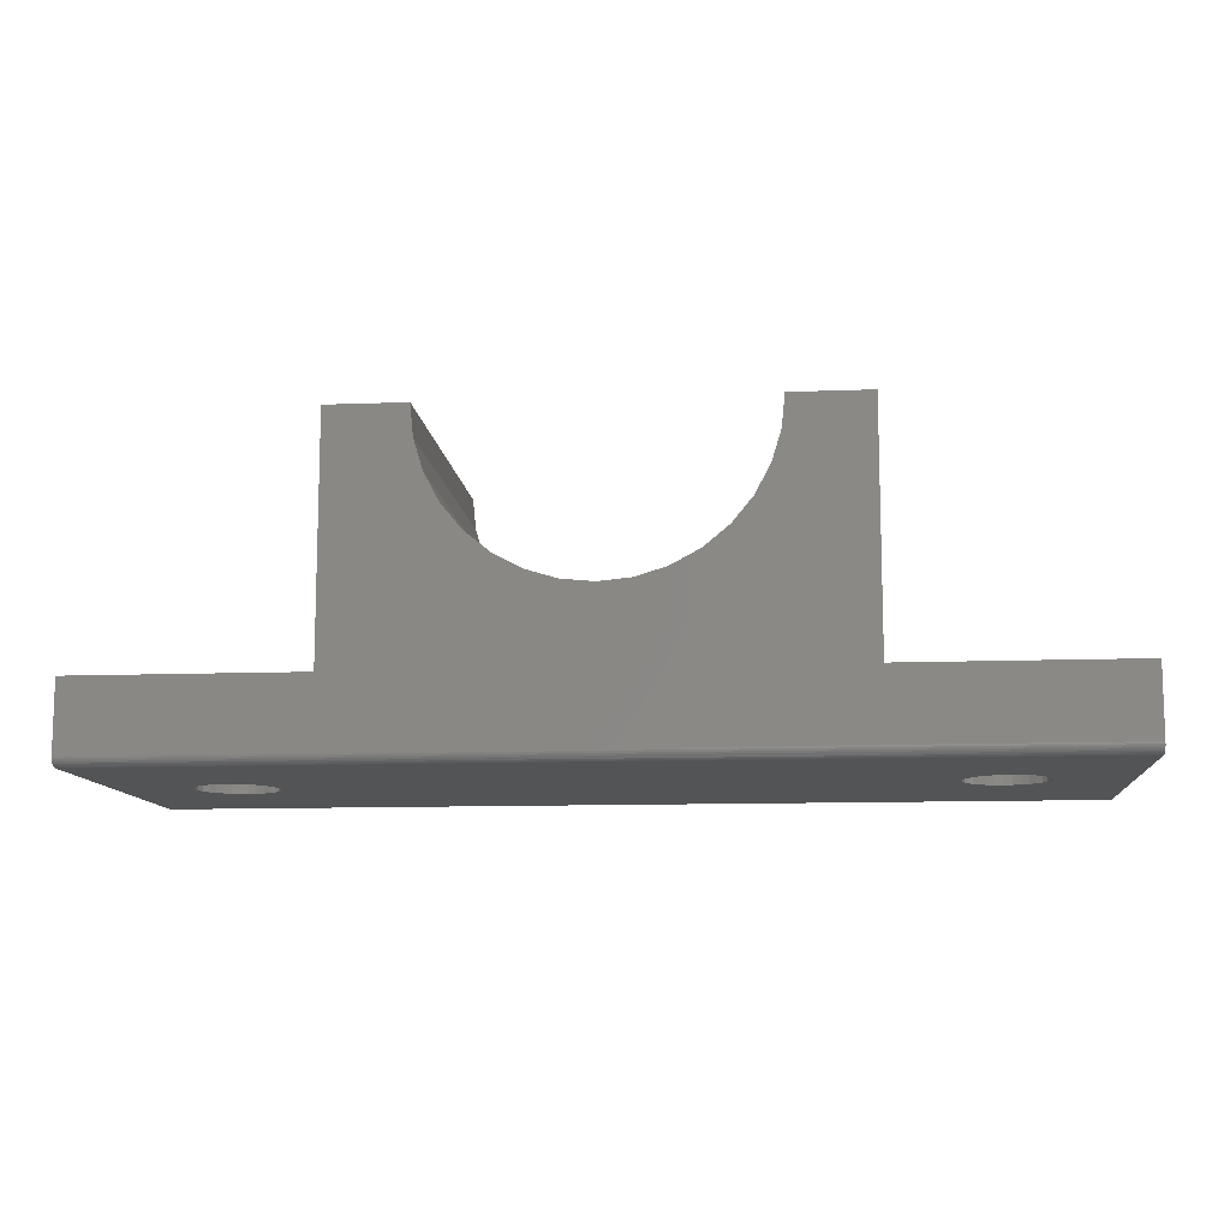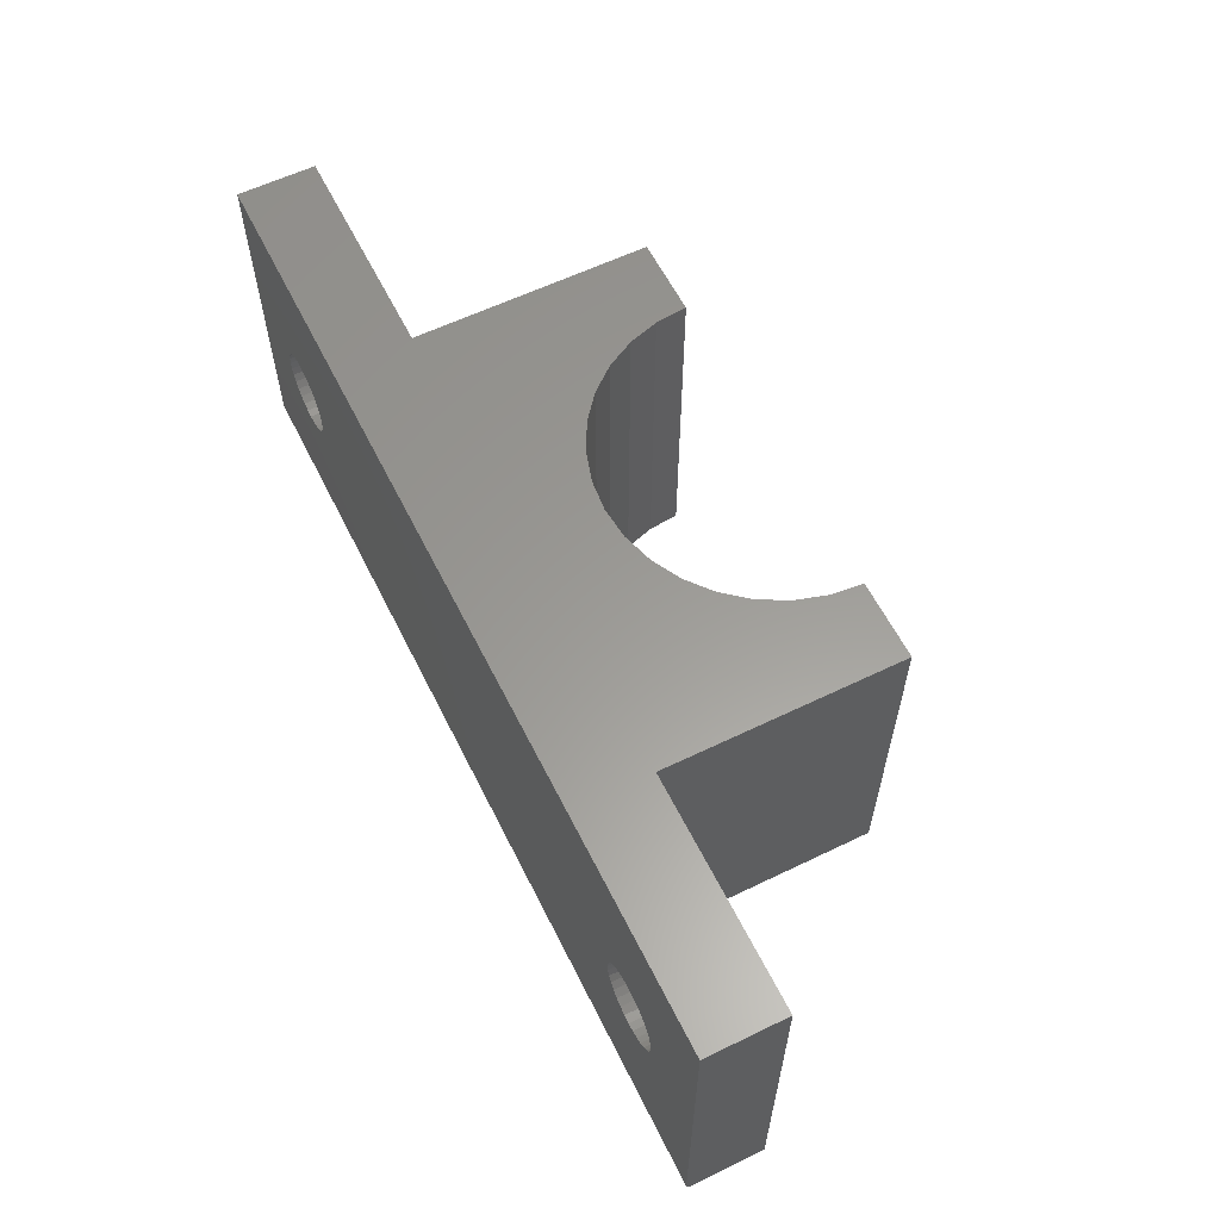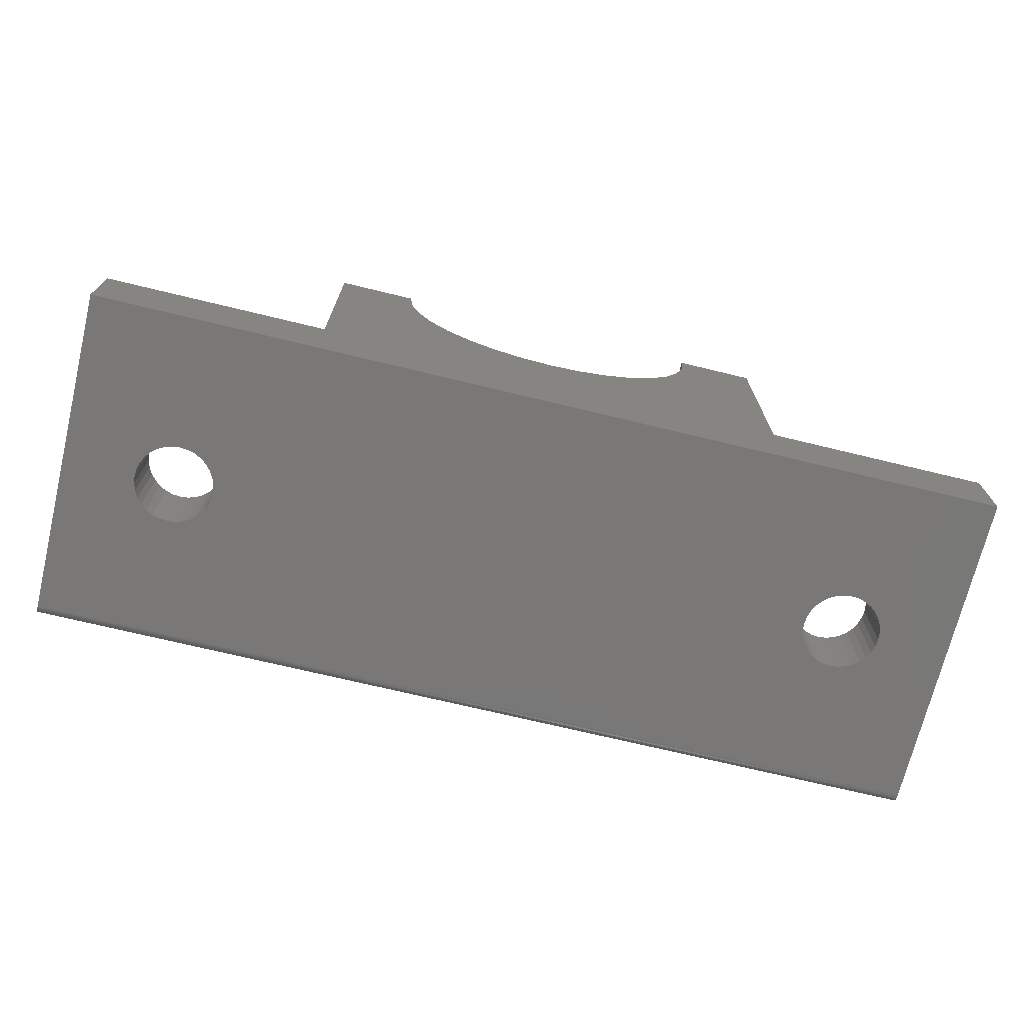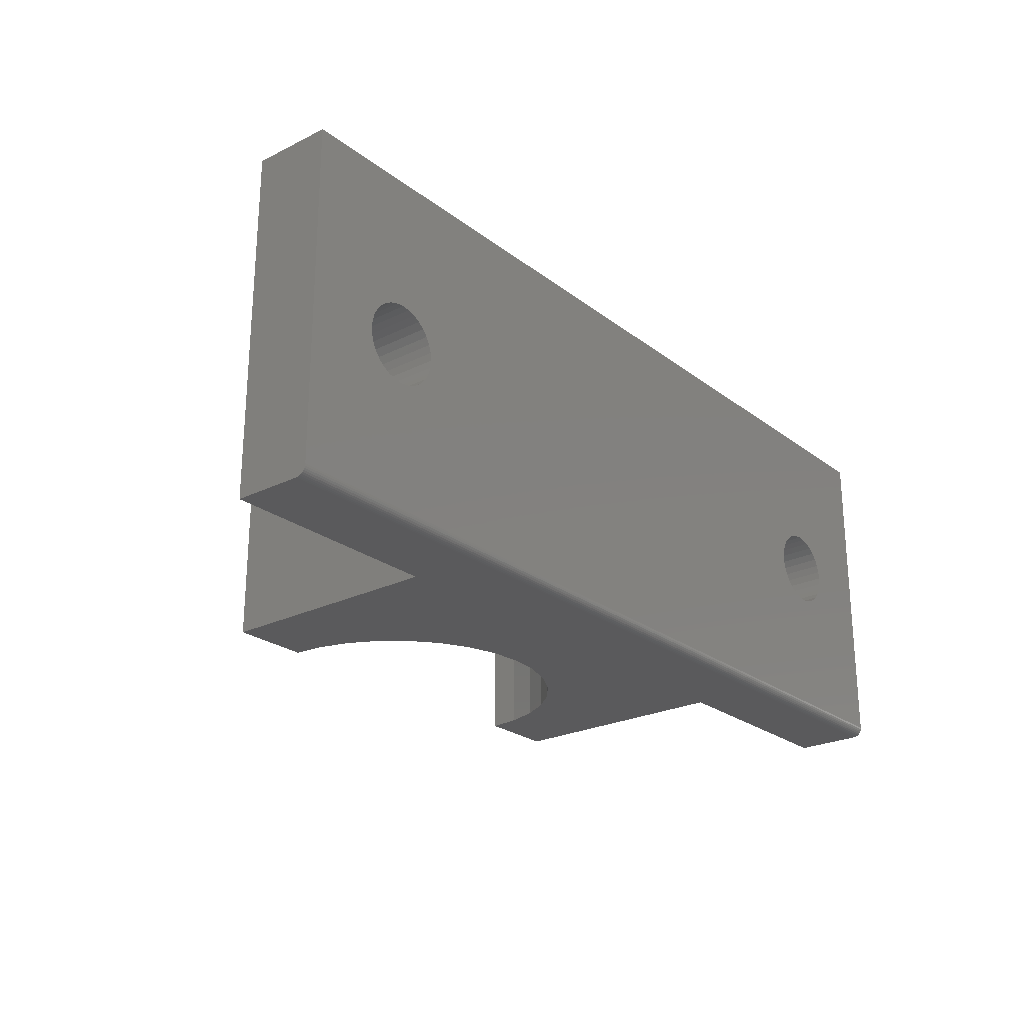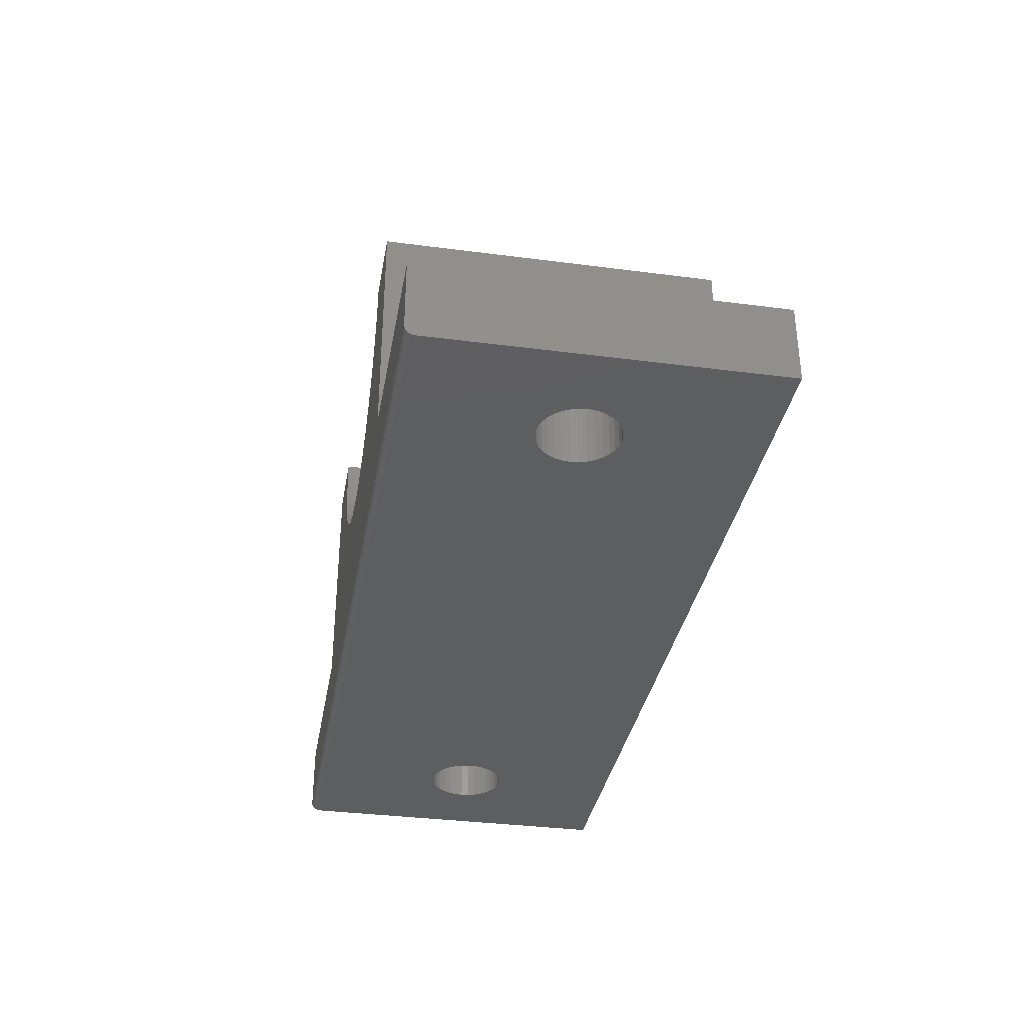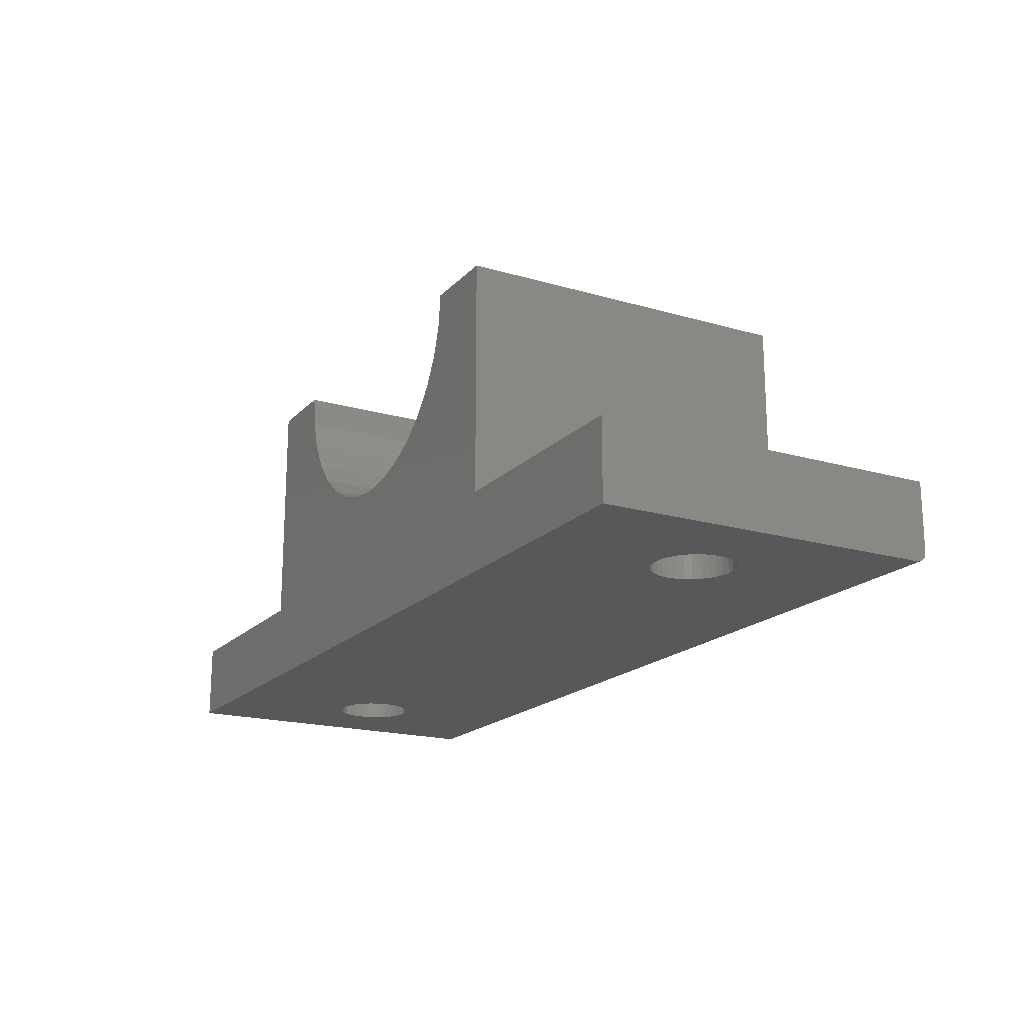
<metadata>
{"format":"stl","ext":"stl","renderer":"f3d","projection":"perspective","resolution":1024,"background":"white","views":[{"elev":-11.1,"azim":5.4,"up":"+Z"},{"elev":59.8,"azim":-116.4,"up":"+Y"},{"elev":-71.2,"azim":166.4,"up":"+Z"},{"elev":-24.3,"azim":129.1,"up":"+Y"},{"elev":-34.7,"azim":80.1,"up":"+Z"},{"elev":-18.5,"azim":-119.1,"up":"+Z"}]}
</metadata>
<code>
# stl→obj: 194 verts, 392 faces
v -0.5697 -0.2025 -0.1016
v -0.582 -0.2037 0.02212
v -0.582 -0.2037 -0.1016
v -0.5938 -0.2073 0.02212
v -0.5938 -0.2073 -0.1016
v -0.6047 -0.2131 0.02212
v -0.6047 -0.2131 -0.1016
v -0.6143 -0.221 0.02212
v -0.6143 -0.221 -0.1016
v -0.6222 -0.2305 0.02212
v -0.6222 -0.2305 -0.1016
v -0.628 -0.2415 0.02212
v -0.628 -0.2415 -0.1016
v -0.6316 -0.2533 0.02212
v -0.6316 -0.2533 -0.1016
v -0.6328 -0.2656 0.02212
v -0.6328 -0.2656 -0.1016
v -0.5697 -0.2025 0.02212
v -0.5573 -0.2037 -0.1016
v -0.5573 -0.2037 0.02212
v -0.5455 -0.2073 -0.1016
v -0.5455 -0.2073 0.02212
v -0.5346 -0.2131 -0.1016
v -0.5346 -0.2131 0.02212
v -0.525 -0.221 -0.1016
v -0.525 -0.221 0.02212
v -0.5171 -0.2305 -0.1016
v -0.5171 -0.2305 0.02212
v -0.5113 -0.2415 -0.1016
v -0.5113 -0.2415 0.02212
v -0.5077 -0.2533 -0.1016
v -0.5077 -0.2533 0.02212
v -0.5065 -0.2656 -0.1016
v -0.5065 -0.2656 0.02212
v -0.5697 -0.3288 -0.1016
v -0.5573 -0.3276 0.02212
v -0.5573 -0.3276 -0.1016
v -0.5455 -0.324 0.02212
v -0.5455 -0.324 -0.1016
v -0.5346 -0.3181 0.02212
v -0.5346 -0.3181 -0.1016
v -0.525 -0.3103 0.02212
v -0.525 -0.3103 -0.1016
v -0.5171 -0.3007 0.02212
v -0.5171 -0.3007 -0.1016
v -0.5113 -0.2898 0.02212
v -0.5113 -0.2898 -0.1016
v -0.5077 -0.2779 0.02212
v -0.5077 -0.2779 -0.1016
v -0.5697 -0.3288 0.02212
v -0.582 -0.3276 -0.1016
v -0.582 -0.3276 0.02212
v -0.5938 -0.324 -0.1016
v -0.5938 -0.324 0.02212
v -0.6047 -0.3181 -0.1016
v -0.6047 -0.3181 0.02212
v -0.6143 -0.3103 -0.1016
v -0.6143 -0.3103 0.02212
v -0.6222 -0.3007 -0.1016
v -0.6222 -0.3007 0.02212
v -0.628 -0.2898 -0.1016
v -0.628 -0.2898 0.02212
v -0.6316 -0.2779 -0.1016
v -0.6316 -0.2779 0.02212
v -0.75 -0.5469 0.02212
v -0.3944 -0.5469 0.02212
v -0.75 6.866e-18 0.02212
v -0.3944 4.634e-17 0.02212
v 0.4766 -0.2734 -0.1016
v 0.4778 -0.2858 -0.1016
v -0.75 -0.5312 -0.1016
v -0.75 0 -0.1016
v 0.7188 -0.5312 -0.1016
v 0.5046 -0.326 -0.1016
v 0.5156 -0.3318 -0.1016
v 0.5274 -0.3354 -0.1016
v 0.5397 -0.3366 -0.1016
v 0.552 -0.3354 -0.1016
v 0.5639 -0.3318 -0.1016
v 0.5748 -0.326 -0.1016
v 0.5844 -0.3181 -0.1016
v 0.5922 -0.3085 -0.1016
v 0.5981 -0.2976 -0.1016
v 0.6017 -0.2858 -0.1016
v 0.6029 -0.2734 -0.1016
v 0.7188 1.631e-16 -0.1016
v 0.4814 -0.2976 -0.1016
v 0.4872 -0.3085 -0.1016
v 0.4951 -0.3181 -0.1016
v 0.4951 -0.2288 -0.1016
v 0.4872 -0.2383 -0.1016
v 0.4814 -0.2493 -0.1016
v 0.4778 -0.2611 -0.1016
v 0.6017 -0.2611 -0.1016
v 0.5981 -0.2493 -0.1016
v 0.5922 -0.2383 -0.1016
v 0.5844 -0.2288 -0.1016
v 0.5748 -0.2209 -0.1016
v 0.5639 -0.2151 -0.1016
v 0.552 -0.2115 -0.1016
v 0.5397 -0.2103 -0.1016
v 0.5274 -0.2115 -0.1016
v 0.5156 -0.2151 -0.1016
v 0.5046 -0.2209 -0.1016
v 0.5274 -0.2115 0.02212
v 0.5156 -0.2151 0.02212
v 0.5046 -0.2209 0.02212
v 0.4951 -0.2288 0.02212
v 0.4872 -0.2383 0.02212
v 0.4814 -0.2493 0.02212
v 0.4778 -0.2611 0.02212
v 0.4766 -0.2734 0.02212
v 0.5397 -0.2103 0.02212
v 0.552 -0.2115 0.02212
v 0.5639 -0.2151 0.02212
v 0.5748 -0.2209 0.02212
v 0.5844 -0.2288 0.02212
v 0.5922 -0.2383 0.02212
v 0.5981 -0.2493 0.02212
v 0.6017 -0.2611 0.02212
v 0.6029 -0.2734 0.02212
v 0.552 -0.3354 0.02212
v 0.5639 -0.3318 0.02212
v 0.5748 -0.326 0.02212
v 0.5844 -0.3181 0.02212
v 0.5922 -0.3085 0.02212
v 0.5981 -0.2976 0.02212
v 0.6017 -0.2858 0.02212
v 0.5397 -0.3366 0.02212
v 0.5274 -0.3354 0.02212
v 0.5156 -0.3318 0.02212
v 0.5046 -0.326 0.02212
v 0.4951 -0.3181 0.02212
v 0.4872 -0.3085 0.02212
v 0.4814 -0.2976 0.02212
v 0.4778 -0.2858 0.02212
v 0.3632 -0.5469 0.02212
v 0.7188 -0.5469 0.02212
v 0.3632 1.305e-16 0.02212
v 0.7188 1.699e-16 0.02212
v 0.3632 -0.5469 0.3932
v 0.2395 -0.5469 0.3932
v 0.2346 -0.5469 0.3434
v 0.2201 -0.5469 0.2956
v 0.1965 -0.5469 0.2514
v 0.1648 -0.5469 0.2128
v 0.1261 -0.5469 0.1811
v 0.082 -0.5469 0.1575
v 0.03414 -0.5469 0.143
v -0.01562 -0.5469 0.1381
v -0.75 -0.5469 -0.08594
v 0.7188 -0.5469 -0.08594
v -0.06539 -0.5469 0.143
v -0.1132 -0.5469 0.1575
v -0.1574 -0.5469 0.1811
v -0.196 -0.5469 0.2128
v -0.2277 -0.5469 0.2514
v -0.2513 -0.5469 0.2956
v -0.2658 -0.5469 0.3434
v -0.2707 -0.5469 0.3932
v -0.3944 -0.5469 0.3932
v -0.75 -0.5423 -0.09699
v -0.75 -0.5442 -0.09462
v -0.75 -0.5457 -0.09192
v -0.75 -0.5466 -0.08899
v -0.75 -0.5343 -0.1013
v -0.75 -0.5372 -0.1004
v -0.75 -0.5399 -0.09893
v 0.7188 -0.5466 -0.08899
v 0.7188 -0.5457 -0.09192
v 0.7188 -0.5442 -0.09462
v 0.7188 -0.5423 -0.09699
v 0.7188 -0.5399 -0.09893
v 0.7188 -0.5372 -0.1004
v 0.7188 -0.5343 -0.1013
v -0.01562 9.686e-17 0.1381
v 0.03414 1.027e-16 0.143
v 0.082 1.088e-16 0.1575
v 0.1261 1.15e-16 0.1811
v 0.1648 1.21e-16 0.2128
v 0.1965 1.267e-16 0.2514
v 0.2201 1.318e-16 0.2956
v 0.2346 1.36e-16 0.3434
v 0.2395 1.373e-16 0.3932
v 0.3632 1.51e-16 0.3932
v -0.3944 6.694e-17 0.3932
v -0.2707 8.27e-17 0.3932
v -0.2658 8.048e-17 0.3434
v -0.2513 7.944e-17 0.2956
v -0.2277 7.961e-17 0.2514
v -0.196 8.098e-17 0.2128
v -0.1574 8.351e-17 0.1811
v -0.1132 8.71e-17 0.1575
v -0.06539 9.161e-17 0.143
f 1 2 3
f 3 2 4
f 3 4 5
f 5 4 6
f 5 6 7
f 7 6 8
f 7 8 9
f 9 8 10
f 9 10 11
f 11 10 12
f 11 12 13
f 13 12 14
f 13 14 15
f 15 14 16
f 15 16 17
f 2 1 18
f 18 1 19
f 18 19 20
f 20 19 21
f 20 21 22
f 22 21 23
f 22 23 24
f 24 23 25
f 24 25 26
f 26 25 27
f 26 27 28
f 28 27 29
f 28 29 30
f 30 29 31
f 30 31 32
f 32 31 33
f 32 33 34
f 35 36 37
f 37 36 38
f 37 38 39
f 39 38 40
f 39 40 41
f 41 40 42
f 41 42 43
f 43 42 44
f 43 44 45
f 45 44 46
f 45 46 47
f 47 46 48
f 47 48 49
f 49 48 34
f 49 34 33
f 36 35 50
f 50 35 51
f 50 51 52
f 52 51 53
f 52 53 54
f 54 53 55
f 54 55 56
f 56 55 57
f 56 57 58
f 58 57 59
f 58 59 60
f 60 59 61
f 60 61 62
f 62 61 63
f 62 63 64
f 64 63 17
f 64 17 16
f 65 66 50
f 65 50 52
f 65 52 54
f 65 54 56
f 65 56 58
f 65 58 60
f 65 60 62
f 65 62 64
f 65 64 16
f 65 16 67
f 68 18 20
f 68 20 22
f 68 22 24
f 68 24 26
f 68 26 28
f 68 28 30
f 68 30 32
f 68 32 34
f 68 34 66
f 67 16 14
f 67 14 12
f 67 12 10
f 67 10 8
f 67 8 6
f 67 6 4
f 67 4 2
f 67 2 18
f 67 18 68
f 66 34 48
f 66 48 46
f 66 46 44
f 66 44 42
f 66 42 40
f 66 40 38
f 66 38 36
f 66 36 50
f 69 70 49
f 69 49 33
f 69 33 31
f 69 31 29
f 71 72 17
f 71 17 63
f 71 63 61
f 71 61 59
f 71 59 57
f 71 57 55
f 71 55 53
f 71 53 51
f 71 51 35
f 73 74 75
f 73 75 76
f 73 76 77
f 73 77 78
f 73 78 79
f 73 79 80
f 73 80 81
f 73 81 82
f 73 82 83
f 73 83 84
f 73 84 85
f 73 85 86
f 49 70 87
f 49 87 88
f 49 88 89
f 49 89 74
f 49 74 73
f 72 1 3
f 72 3 5
f 72 5 7
f 72 7 9
f 72 9 11
f 72 11 13
f 72 13 15
f 72 15 17
f 27 90 91
f 27 91 92
f 27 92 93
f 27 93 69
f 27 69 29
f 86 85 94
f 86 94 95
f 86 95 96
f 86 96 97
f 86 97 98
f 86 98 99
f 86 99 100
f 86 100 101
f 86 101 102
f 86 102 103
f 86 103 104
f 86 104 90
f 86 90 27
f 86 27 25
f 86 25 23
f 86 23 21
f 86 21 19
f 86 19 1
f 86 1 72
f 73 71 35
f 73 35 37
f 73 37 39
f 73 39 41
f 73 41 43
f 73 43 45
f 73 45 47
f 73 47 49
f 101 105 102
f 102 105 106
f 102 106 103
f 103 106 107
f 103 107 104
f 104 107 108
f 104 108 90
f 90 108 109
f 90 109 91
f 91 109 110
f 91 110 92
f 92 110 111
f 92 111 93
f 93 111 112
f 93 112 69
f 105 101 113
f 113 101 100
f 113 100 114
f 114 100 99
f 114 99 115
f 115 99 98
f 115 98 116
f 116 98 97
f 116 97 117
f 117 97 96
f 117 96 118
f 118 96 95
f 118 95 119
f 119 95 94
f 119 94 120
f 120 94 85
f 120 85 121
f 77 122 78
f 78 122 123
f 78 123 79
f 79 123 124
f 79 124 80
f 80 124 125
f 80 125 81
f 81 125 126
f 81 126 82
f 82 126 127
f 82 127 83
f 83 127 128
f 83 128 84
f 84 128 121
f 84 121 85
f 122 77 129
f 129 77 76
f 129 76 130
f 130 76 75
f 130 75 131
f 131 75 74
f 131 74 132
f 132 74 89
f 132 89 133
f 133 89 88
f 133 88 134
f 134 88 87
f 134 87 135
f 135 87 70
f 135 70 136
f 136 70 69
f 136 69 112
f 137 138 129
f 137 129 130
f 137 130 131
f 137 131 132
f 137 132 133
f 137 133 134
f 137 134 135
f 137 135 136
f 137 136 112
f 137 112 139
f 140 113 114
f 140 114 115
f 140 115 116
f 140 116 117
f 140 117 118
f 140 118 119
f 140 119 120
f 140 120 121
f 140 121 138
f 139 112 111
f 139 111 110
f 139 110 109
f 139 109 108
f 139 108 107
f 139 107 106
f 139 106 105
f 139 105 113
f 139 113 140
f 138 121 128
f 138 128 127
f 138 127 126
f 138 126 125
f 138 125 124
f 138 124 123
f 138 123 122
f 138 122 129
f 137 141 142
f 137 142 143
f 137 143 144
f 137 144 145
f 137 145 146
f 137 146 147
f 137 147 148
f 137 148 149
f 137 149 150
f 137 150 66
f 151 152 138
f 151 138 137
f 151 137 66
f 151 66 65
f 66 150 153
f 66 153 154
f 66 154 155
f 66 155 156
f 66 156 157
f 66 157 158
f 66 158 159
f 66 159 160
f 66 160 161
f 71 67 72
f 162 163 164
f 162 164 165
f 162 165 151
f 65 67 71
f 65 71 166
f 65 166 167
f 65 167 168
f 65 168 162
f 65 162 151
f 152 169 170
f 138 152 170
f 138 170 171
f 138 171 172
f 138 172 173
f 138 173 174
f 138 174 175
f 138 175 73
f 138 73 86
f 138 86 140
f 71 73 166
f 166 73 175
f 166 175 167
f 167 175 174
f 167 174 168
f 168 174 173
f 168 173 162
f 162 173 172
f 162 172 163
f 163 172 171
f 163 171 164
f 164 171 170
f 164 170 165
f 165 170 169
f 165 169 151
f 151 169 152
f 139 68 176
f 139 176 177
f 139 177 178
f 139 178 179
f 139 179 180
f 139 180 181
f 139 181 182
f 139 182 183
f 139 183 184
f 139 184 185
f 72 67 68
f 72 68 139
f 72 139 140
f 72 140 86
f 68 186 187
f 68 187 188
f 68 188 189
f 68 189 190
f 68 190 191
f 68 191 192
f 68 192 193
f 68 193 194
f 68 194 176
f 186 68 161
f 161 68 66
f 160 187 161
f 161 187 186
f 176 149 177
f 177 149 148
f 177 148 178
f 178 148 147
f 178 147 179
f 179 147 146
f 179 146 180
f 180 146 145
f 180 145 181
f 181 145 144
f 181 144 182
f 182 144 143
f 182 143 183
f 183 143 142
f 183 142 184
f 149 176 150
f 150 176 194
f 150 194 153
f 153 194 193
f 153 193 154
f 154 193 192
f 154 192 155
f 155 192 191
f 155 191 156
f 156 191 190
f 156 190 157
f 157 190 189
f 157 189 158
f 158 189 188
f 158 188 159
f 159 188 187
f 159 187 160
f 141 185 142
f 142 185 184
f 139 185 137
f 137 185 141

</code>
